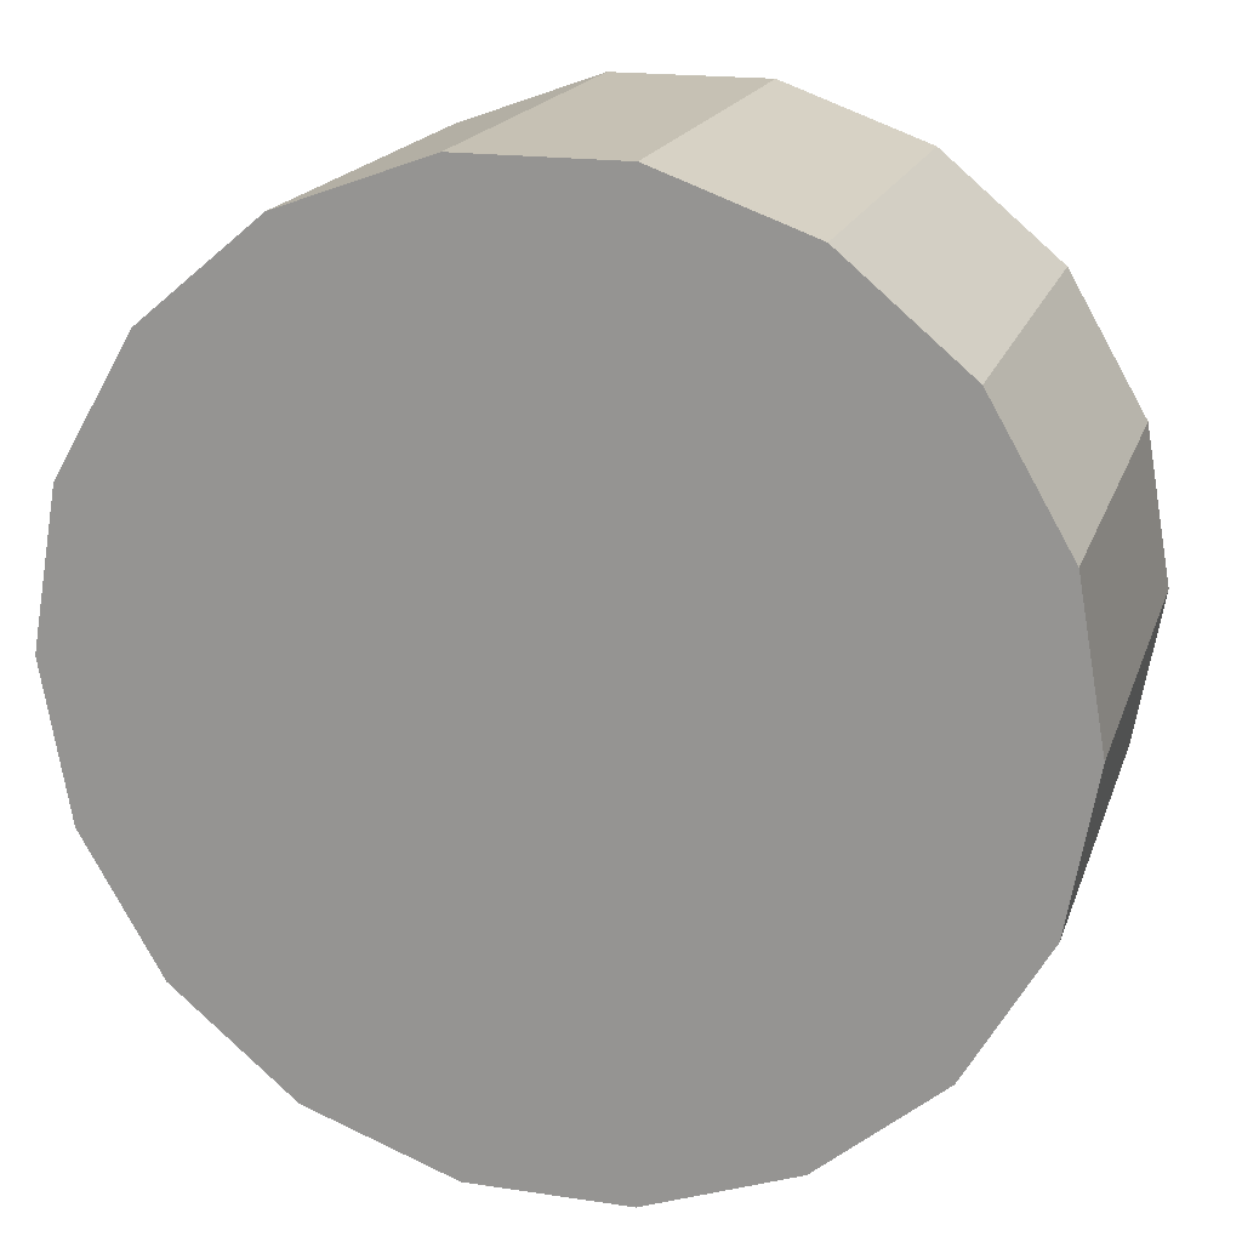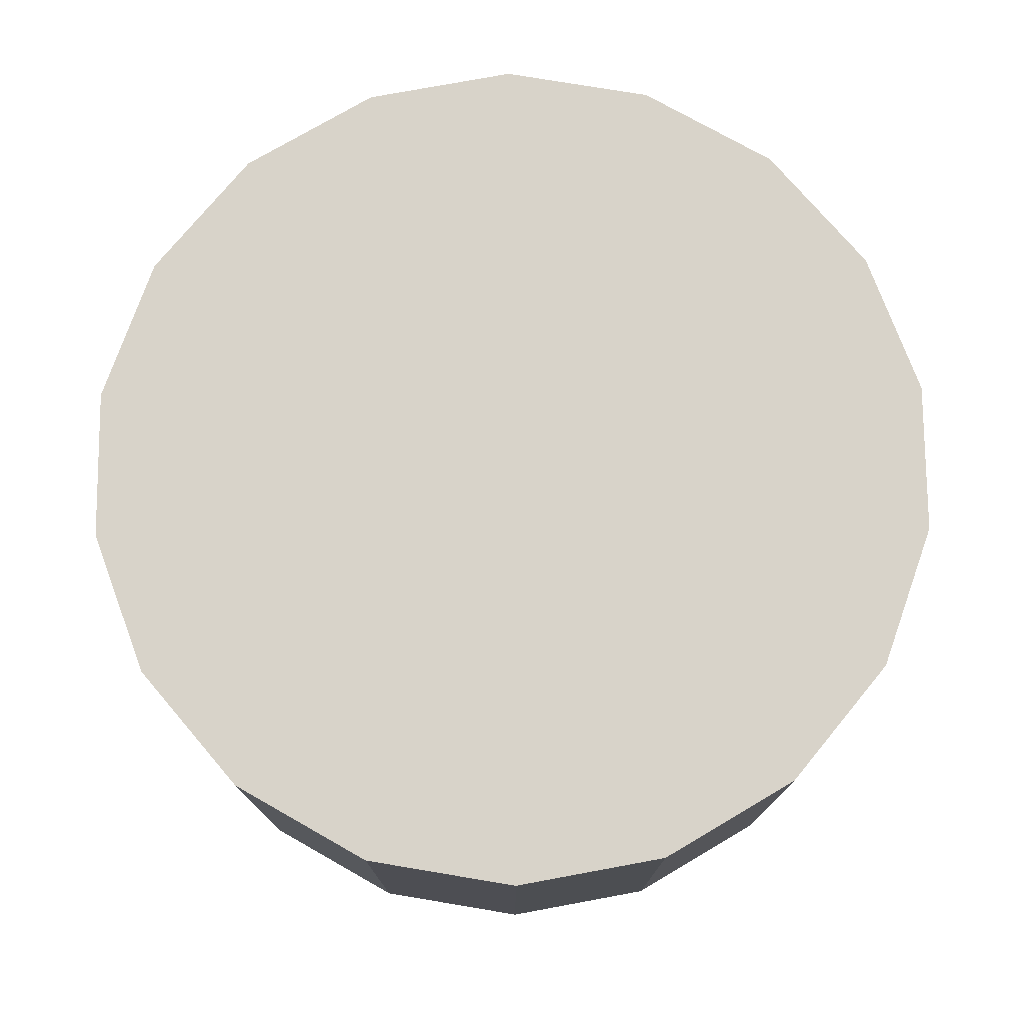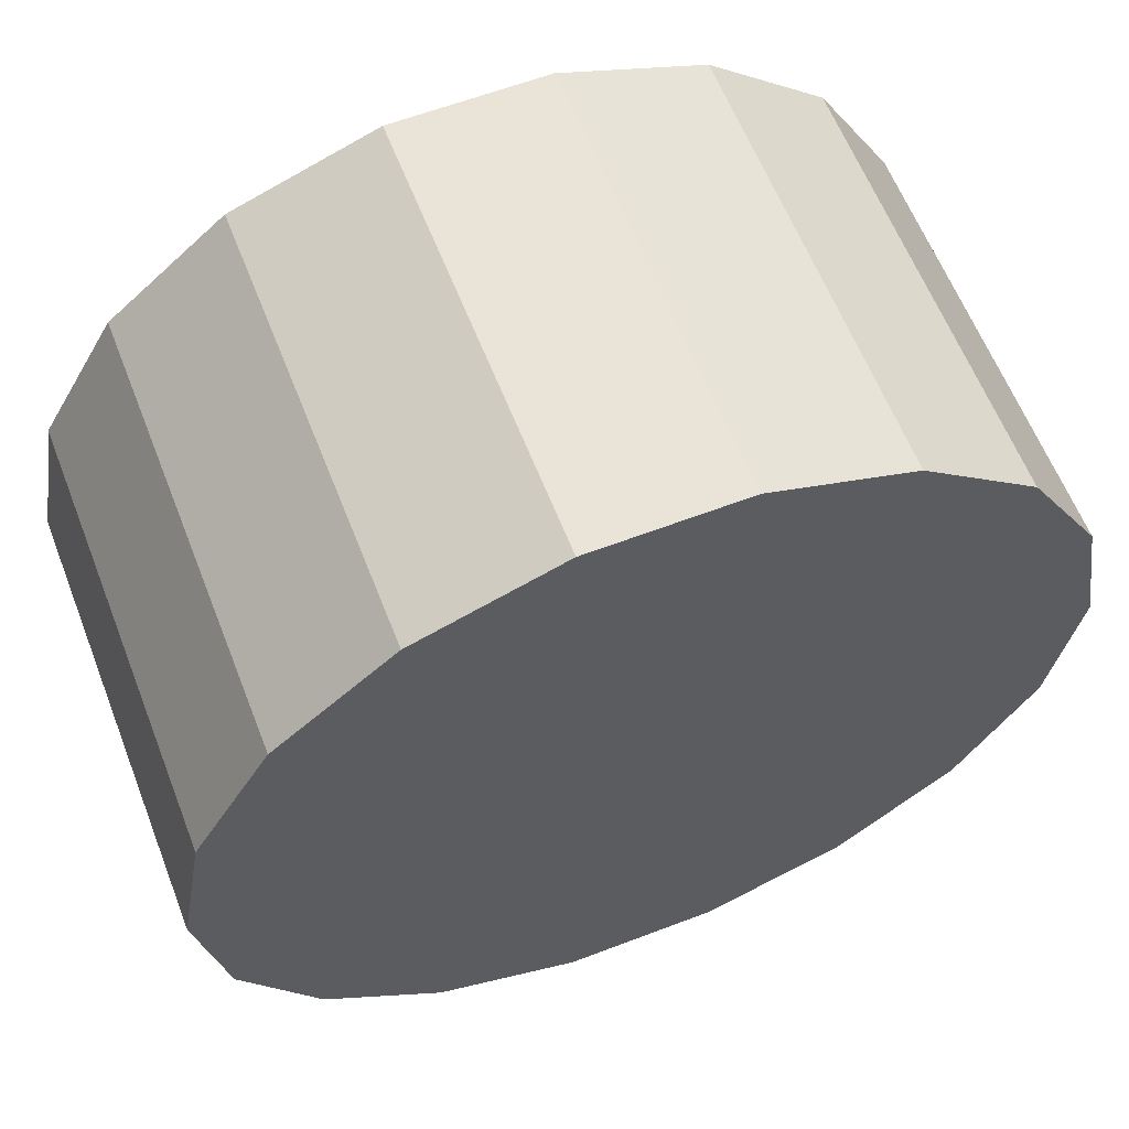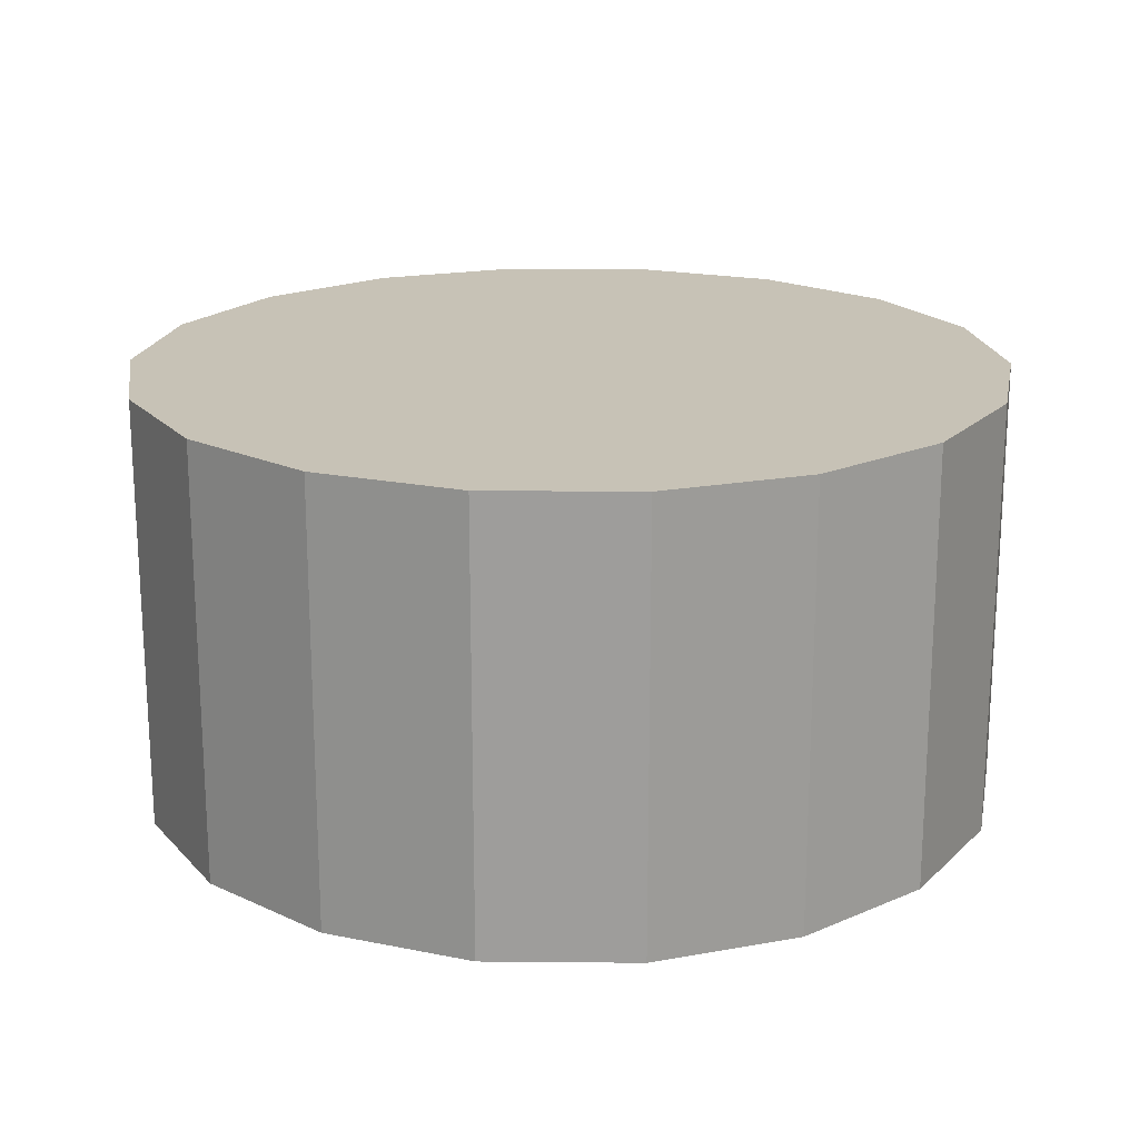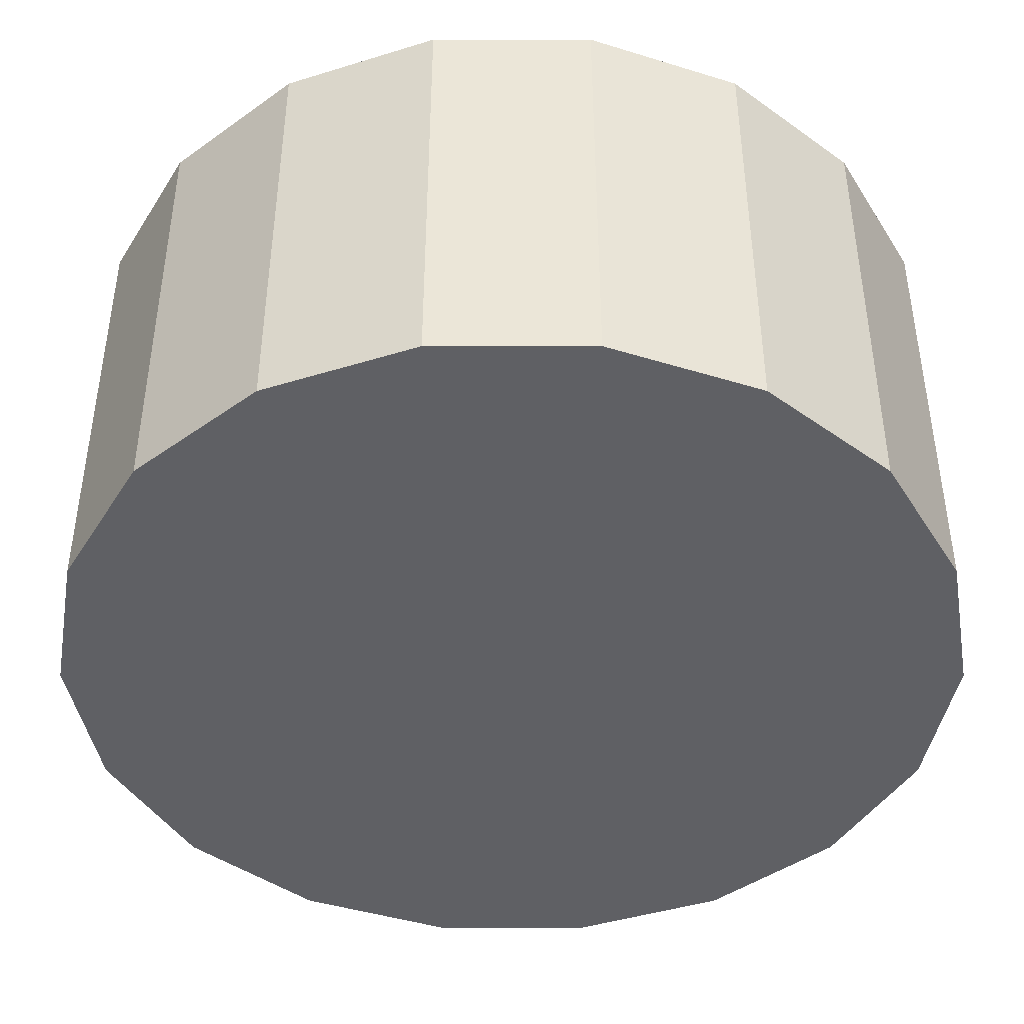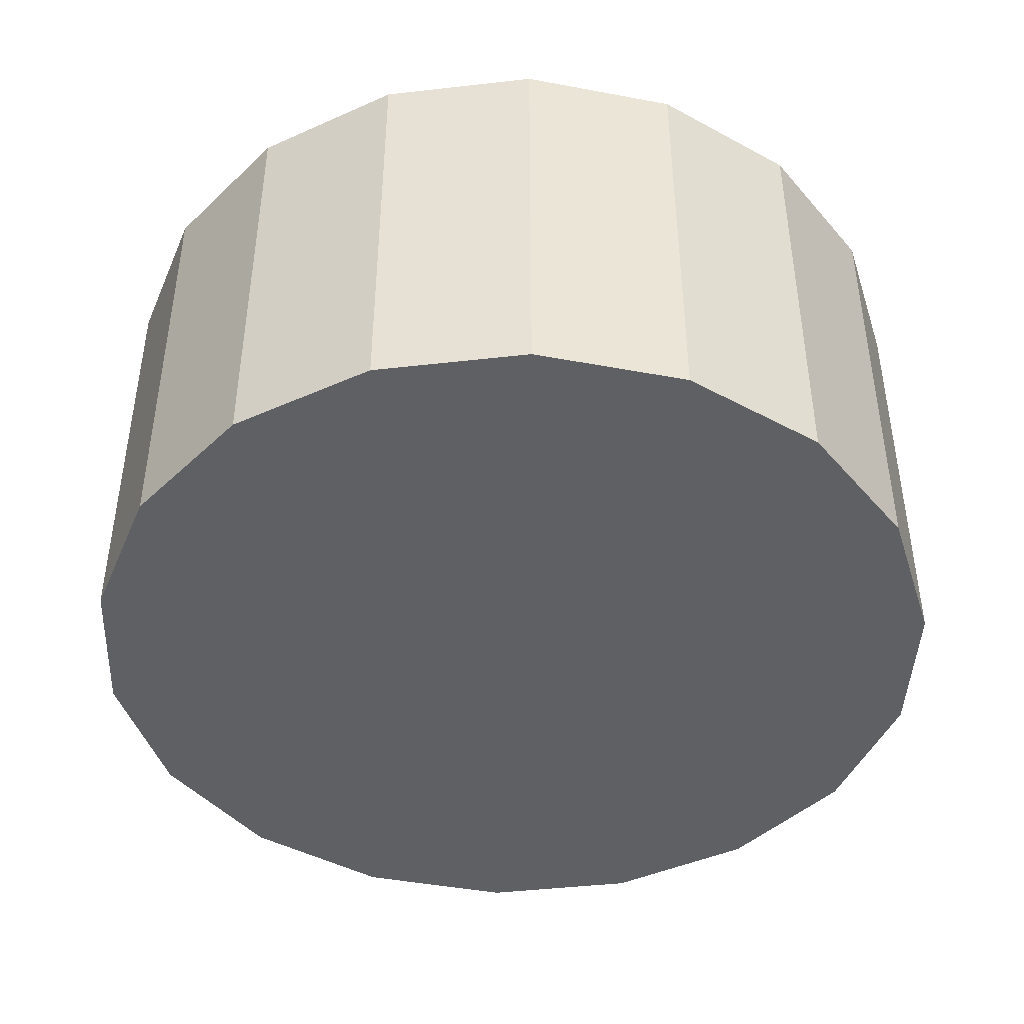
<metadata>
{"format":"obj","ext":"obj","renderer":"f3d","projection":"perspective","resolution":1024,"background":"white","views":[{"elev":18.5,"azim":16.1,"up":"+Y"},{"elev":76.0,"azim":-130.5,"up":"+Z"},{"elev":61.1,"azim":158.7,"up":"+Y"},{"elev":19.2,"azim":121.0,"up":"+Z"},{"elev":46.3,"azim":180.0,"up":"+Y"},{"elev":-44.0,"azim":167.6,"up":"+Z"}]}
</metadata>
<code>
o Body
v 10 0 10
v 10 0 0
v 9.397 3.42 10
v 9.397 3.42 0
v 7.66 6.428 10
v 7.66 6.428 0
v 5 8.66 0
v 5 8.66 10
v 1.736 9.848 0
v 1.736 9.848 10
v -1.736 9.848 0
v -1.736 9.848 10
v -5 8.66 0
v -5 8.66 10
v -7.66 6.428 0
v -7.66 6.428 10
v -9.397 3.42 0
v -9.397 3.42 10
v -10 -0 0
v -10 -0 10
v -9.397 -3.42 0
v -9.397 -3.42 10
v -7.66 -6.428 10
v -7.66 -6.428 0
v -5 -8.66 0
v -5 -8.66 10
v -1.736 -9.848 10
v -1.736 -9.848 0
v 1.736 -9.848 10
v 1.736 -9.848 0
v 5 -8.66 0
v 5 -8.66 10
v 7.66 -6.428 10
v 7.66 -6.428 0
v 9.397 -3.42 0
v 9.397 -3.42 10
f 1 2 3
f 3 4 5
f 2 4 3
f 4 6 5
f 5 7 8
f 6 7 5
f 8 9 10
f 7 9 8
f 10 11 12
f 9 11 10
f 12 13 14
f 11 13 12
f 14 15 16
f 13 15 14
f 16 17 18
f 15 17 16
f 18 19 20
f 17 19 18
f 20 21 22
f 22 21 23
f 19 21 20
f 21 24 23
f 23 25 26
f 26 25 27
f 24 25 23
f 27 28 29
f 25 28 27
f 28 30 29
f 30 31 29
f 29 31 32
f 32 31 33
f 31 34 33
f 34 35 33
f 33 35 36
f 36 35 1
f 35 2 1
f 24 21 25
f 19 17 21
f 21 17 25
f 25 15 28
f 17 15 25
f 30 34 31
f 28 35 30
f 30 35 34
f 13 11 15
f 35 4 2
f 15 4 28
f 28 4 35
f 9 7 11
f 11 7 15
f 15 7 4
f 7 6 4
f 22 23 26
f 18 20 22
f 18 22 26
f 16 26 27
f 16 18 26
f 33 29 32
f 36 27 29
f 36 29 33
f 12 14 16
f 3 36 1
f 3 16 27
f 3 27 36
f 8 10 12
f 8 12 16
f 8 16 3
f 5 8 3
o BodyWire0
v 10 0 10
v 10 0 0
v 9.988 0.4907 0
v 9.952 0.9802 0
v 9.892 1.467 0
v 9.808 1.951 0
v 9.7 2.43 0
v 9.569 2.903 0
v 9.415 3.369 0
v 9.239 3.827 0
v 9.04 4.276 0
v 8.819 4.714 0
v 8.577 5.141 0
v 8.315 5.556 0
v 8.032 5.957 0
v 7.73 6.344 0
v 7.41 6.716 0
v 7.071 7.071 0
v 6.716 7.41 0
v 6.344 7.73 0
v 5.957 8.032 0
v 5.556 8.315 0
v 5.141 8.577 0
v 4.714 8.819 0
v 4.276 9.04 0
v 3.827 9.239 0
v 3.369 9.415 0
v 2.903 9.569 0
v 2.43 9.7 0
v 1.951 9.808 0
v 1.467 9.892 0
v 0.9802 9.952 0
v 0.4907 9.988 0
v 0 10 0
v -0.4907 9.988 0
v -0.9802 9.952 0
v -1.467 9.892 0
v -1.951 9.808 0
v -2.43 9.7 0
v -2.903 9.569 0
v -3.369 9.415 0
v -3.827 9.239 0
v -4.276 9.04 0
v -4.714 8.819 0
v -5.141 8.577 0
v -5.556 8.315 0
v -5.957 8.032 0
v -6.344 7.73 0
v -6.716 7.41 0
v -7.071 7.071 0
v -7.41 6.716 0
v -7.73 6.344 0
v -8.032 5.957 0
v -8.315 5.556 0
v -8.577 5.141 0
v -8.819 4.714 0
v -9.04 4.276 0
v -9.239 3.827 0
v -9.415 3.369 0
v -9.569 2.903 0
v -9.7 2.43 0
v -9.808 1.951 0
v -9.892 1.467 0
v -9.952 0.9802 0
v -9.988 0.4907 0
v -10 0 0
v -9.988 -0.4907 0
v -9.952 -0.9802 0
v -9.892 -1.467 0
v -9.808 -1.951 0
v -9.7 -2.43 0
v -9.569 -2.903 0
v -9.415 -3.369 0
v -9.239 -3.827 0
v -9.04 -4.276 0
v -8.819 -4.714 0
v -8.577 -5.141 0
v -8.315 -5.556 0
v -8.032 -5.957 0
v -7.73 -6.344 0
v -7.41 -6.716 0
v -7.071 -7.071 0
v -6.716 -7.41 0
v -6.344 -7.73 0
v -5.957 -8.032 0
v -5.556 -8.315 0
v -5.141 -8.577 0
v -4.714 -8.819 0
v -4.276 -9.04 0
v -3.827 -9.239 0
v -3.369 -9.415 0
v -2.903 -9.569 0
v -2.43 -9.7 0
v -1.951 -9.808 0
v -1.467 -9.892 0
v -0.9802 -9.952 0
v -0.4907 -9.988 0
v -0 -10 0
v 0.4907 -9.988 0
v 0.9802 -9.952 0
v 1.467 -9.892 0
v 1.951 -9.808 0
v 2.43 -9.7 0
v 2.903 -9.569 0
v 3.369 -9.415 0
v 3.827 -9.239 0
v 4.276 -9.04 0
v 4.714 -8.819 0
v 5.141 -8.577 0
v 5.556 -8.315 0
v 5.957 -8.032 0
v 6.344 -7.73 0
v 6.716 -7.41 0
v 7.071 -7.071 0
v 7.41 -6.716 0
v 7.73 -6.344 0
v 8.032 -5.957 0
v 8.315 -5.556 0
v 8.577 -5.141 0
v 8.819 -4.714 0
v 9.04 -4.276 0
v 9.239 -3.827 0
v 9.415 -3.369 0
v 9.569 -2.903 0
v 9.7 -2.43 0
v 9.808 -1.951 0
v 9.892 -1.467 0
v 9.952 -0.9802 0
v 9.988 -0.4907 0
v 10 -0 0
l 37 38 39 40 41 42 43 44 45 46 47 48 49 50 51 52 53 54 55 56 57 58 59 60 61 62 63 64 65 66 67 68 69 70 71 72 73 74 75 76 77 78 79 80 81 82 83 84 85 86 87 88 89 90 91 92 93 94 95 96 97 98 99 100 101 102 103 104 105 106 107 108 109 110 111 112 113 114 115 116 117 118 119 120 121 122 123 124 125 126 127 128 129 130 131 132 133 134 135 136 137 138 139 140 141 142 143 144 145 146 147 148 149 150 151 152 153 154 155 156 157 158 159 160 161 162 163 164 165 166
o BodyWire1
v 10 -0 0
v 9.988 -0.4907 0
v 9.952 -0.9802 0
v 9.892 -1.467 0
v 9.808 -1.951 0
v 9.7 -2.43 0
v 9.569 -2.903 0
v 9.415 -3.369 0
v 9.239 -3.827 0
v 9.04 -4.276 0
v 8.819 -4.714 0
v 8.577 -5.141 0
v 8.315 -5.556 0
v 8.032 -5.957 0
v 7.73 -6.344 0
v 7.41 -6.716 0
v 7.071 -7.071 0
v 6.716 -7.41 0
v 6.344 -7.73 0
v 5.957 -8.032 0
v 5.556 -8.315 0
v 5.141 -8.577 0
v 4.714 -8.819 0
v 4.276 -9.04 0
v 3.827 -9.239 0
v 3.369 -9.415 0
v 2.903 -9.569 0
v 2.43 -9.7 0
v 1.951 -9.808 0
v 1.467 -9.892 0
v 0.9802 -9.952 0
v 0.4907 -9.988 0
v -0 -10 0
v -0.4907 -9.988 0
v -0.9802 -9.952 0
v -1.467 -9.892 0
v -1.951 -9.808 0
v -2.43 -9.7 0
v -2.903 -9.569 0
v -3.369 -9.415 0
v -3.827 -9.239 0
v -4.276 -9.04 0
v -4.714 -8.819 0
v -5.141 -8.577 0
v -5.556 -8.315 0
v -5.957 -8.032 0
v -6.344 -7.73 0
v -6.716 -7.41 0
v -7.071 -7.071 0
v -7.41 -6.716 0
v -7.73 -6.344 0
v -8.032 -5.957 0
v -8.315 -5.556 0
v -8.577 -5.141 0
v -8.819 -4.714 0
v -9.04 -4.276 0
v -9.239 -3.827 0
v -9.415 -3.369 0
v -9.569 -2.903 0
v -9.7 -2.43 0
v -9.808 -1.951 0
v -9.892 -1.467 0
v -9.952 -0.9802 0
v -9.988 -0.4907 0
v -10 0 0
v -9.988 0.4907 0
v -9.952 0.9802 0
v -9.892 1.467 0
v -9.808 1.951 0
v -9.7 2.43 0
v -9.569 2.903 0
v -9.415 3.369 0
v -9.239 3.827 0
v -9.04 4.276 0
v -8.819 4.714 0
v -8.577 5.141 0
v -8.315 5.556 0
v -8.032 5.957 0
v -7.73 6.344 0
v -7.41 6.716 0
v -7.071 7.071 0
v -6.716 7.41 0
v -6.344 7.73 0
v -5.957 8.032 0
v -5.556 8.315 0
v -5.141 8.577 0
v -4.714 8.819 0
v -4.276 9.04 0
v -3.827 9.239 0
v -3.369 9.415 0
v -2.903 9.569 0
v -2.43 9.7 0
v -1.951 9.808 0
v -1.467 9.892 0
v -0.9802 9.952 0
v -0.4907 9.988 0
v 0 10 0
v 0.4907 9.988 0
v 0.9802 9.952 0
v 1.467 9.892 0
v 1.951 9.808 0
v 2.43 9.7 0
v 2.903 9.569 0
v 3.369 9.415 0
v 3.827 9.239 0
v 4.276 9.04 0
v 4.714 8.819 0
v 5.141 8.577 0
v 5.556 8.315 0
v 5.957 8.032 0
v 6.344 7.73 0
v 6.716 7.41 0
v 7.071 7.071 0
v 7.41 6.716 0
v 7.73 6.344 0
v 8.032 5.957 0
v 8.315 5.556 0
v 8.577 5.141 0
v 8.819 4.714 0
v 9.04 4.276 0
v 9.239 3.827 0
v 9.415 3.369 0
v 9.569 2.903 0
v 9.7 2.43 0
v 9.808 1.951 0
v 9.892 1.467 0
v 9.952 0.9802 0
v 9.988 0.4907 0
v 10 0 0
l 167 168 169 170 171 172 173 174 175 176 177 178 179 180 181 182 183 184 185 186 187 188 189 190 191 192 193 194 195 196 197 198 199 200 201 202 203 204 205 206 207 208 209 210 211 212 213 214 215 216 217 218 219 220 221 222 223 224 225 226 227 228 229 230 231 232 233 234 235 236 237 238 239 240 241 242 243 244 245 246 247 248 249 250 251 252 253 254 255 256 257 258 259 260 261 262 263 264 265 266 267 268 269 270 271 272 273 274 275 276 277 278 279 280 281 282 283 284 285 286 287 288 289 290 291 292 293 294 295
o BodyWire2
v 10 0 10
v 9.988 0.4907 10
v 9.952 0.9802 10
v 9.892 1.467 10
v 9.808 1.951 10
v 9.7 2.43 10
v 9.569 2.903 10
v 9.415 3.369 10
v 9.239 3.827 10
v 9.04 4.276 10
v 8.819 4.714 10
v 8.577 5.141 10
v 8.315 5.556 10
v 8.032 5.957 10
v 7.73 6.344 10
v 7.41 6.716 10
v 7.071 7.071 10
v 6.716 7.41 10
v 6.344 7.73 10
v 5.957 8.032 10
v 5.556 8.315 10
v 5.141 8.577 10
v 4.714 8.819 10
v 4.276 9.04 10
v 3.827 9.239 10
v 3.369 9.415 10
v 2.903 9.569 10
v 2.43 9.7 10
v 1.951 9.808 10
v 1.467 9.892 10
v 0.9802 9.952 10
v 0.4907 9.988 10
v 0 10 10
v -0.4907 9.988 10
v -0.9802 9.952 10
v -1.467 9.892 10
v -1.951 9.808 10
v -2.43 9.7 10
v -2.903 9.569 10
v -3.369 9.415 10
v -3.827 9.239 10
v -4.276 9.04 10
v -4.714 8.819 10
v -5.141 8.577 10
v -5.556 8.315 10
v -5.957 8.032 10
v -6.344 7.73 10
v -6.716 7.41 10
v -7.071 7.071 10
v -7.41 6.716 10
v -7.73 6.344 10
v -8.032 5.957 10
v -8.315 5.556 10
v -8.577 5.141 10
v -8.819 4.714 10
v -9.04 4.276 10
v -9.239 3.827 10
v -9.415 3.369 10
v -9.569 2.903 10
v -9.7 2.43 10
v -9.808 1.951 10
v -9.892 1.467 10
v -9.952 0.9802 10
v -9.988 0.4907 10
v -10 0 10
v -9.988 -0.4907 10
v -9.952 -0.9802 10
v -9.892 -1.467 10
v -9.808 -1.951 10
v -9.7 -2.43 10
v -9.569 -2.903 10
v -9.415 -3.369 10
v -9.239 -3.827 10
v -9.04 -4.276 10
v -8.819 -4.714 10
v -8.577 -5.141 10
v -8.315 -5.556 10
v -8.032 -5.957 10
v -7.73 -6.344 10
v -7.41 -6.716 10
v -7.071 -7.071 10
v -6.716 -7.41 10
v -6.344 -7.73 10
v -5.957 -8.032 10
v -5.556 -8.315 10
v -5.141 -8.577 10
v -4.714 -8.819 10
v -4.276 -9.04 10
v -3.827 -9.239 10
v -3.369 -9.415 10
v -2.903 -9.569 10
v -2.43 -9.7 10
v -1.951 -9.808 10
v -1.467 -9.892 10
v -0.9802 -9.952 10
v -0.4907 -9.988 10
v -0 -10 10
v 0.4907 -9.988 10
v 0.9802 -9.952 10
v 1.467 -9.892 10
v 1.951 -9.808 10
v 2.43 -9.7 10
v 2.903 -9.569 10
v 3.369 -9.415 10
v 3.827 -9.239 10
v 4.276 -9.04 10
v 4.714 -8.819 10
v 5.141 -8.577 10
v 5.556 -8.315 10
v 5.957 -8.032 10
v 6.344 -7.73 10
v 6.716 -7.41 10
v 7.071 -7.071 10
v 7.41 -6.716 10
v 7.73 -6.344 10
v 8.032 -5.957 10
v 8.315 -5.556 10
v 8.577 -5.141 10
v 8.819 -4.714 10
v 9.04 -4.276 10
v 9.239 -3.827 10
v 9.415 -3.369 10
v 9.569 -2.903 10
v 9.7 -2.43 10
v 9.808 -1.951 10
v 9.892 -1.467 10
v 9.952 -0.9802 10
v 9.988 -0.4907 10
v 10 -0 10
l 296 297 298 299 300 301 302 303 304 305 306 307 308 309 310 311 312 313 314 315 316 317 318 319 320 321 322 323 324 325 326 327 328 329 330 331 332 333 334 335 336 337 338 339 340 341 342 343 344 345 346 347 348 349 350 351 352 353 354 355 356 357 358 359 360 361 362 363 364 365 366 367 368 369 370 371 372 373 374 375 376 377 378 379 380 381 382 383 384 385 386 387 388 389 390 391 392 393 394 395 396 397 398 399 400 401 402 403 404 405 406 407 408 409 410 411 412 413 414 415 416 417 418 419 420 421 422 423 424

</code>
